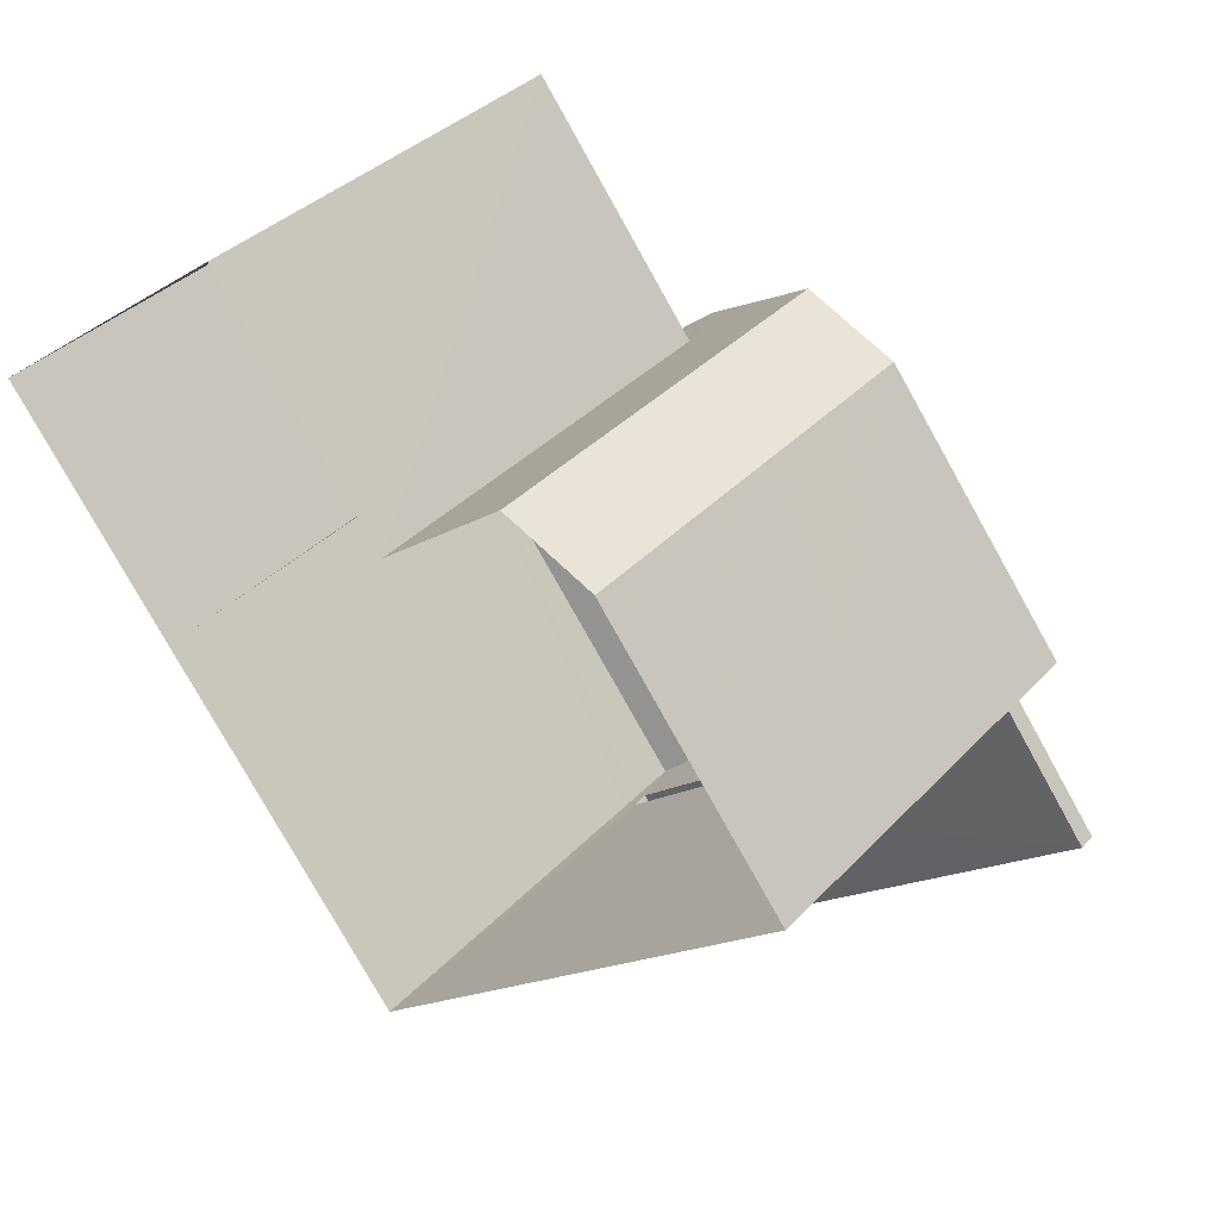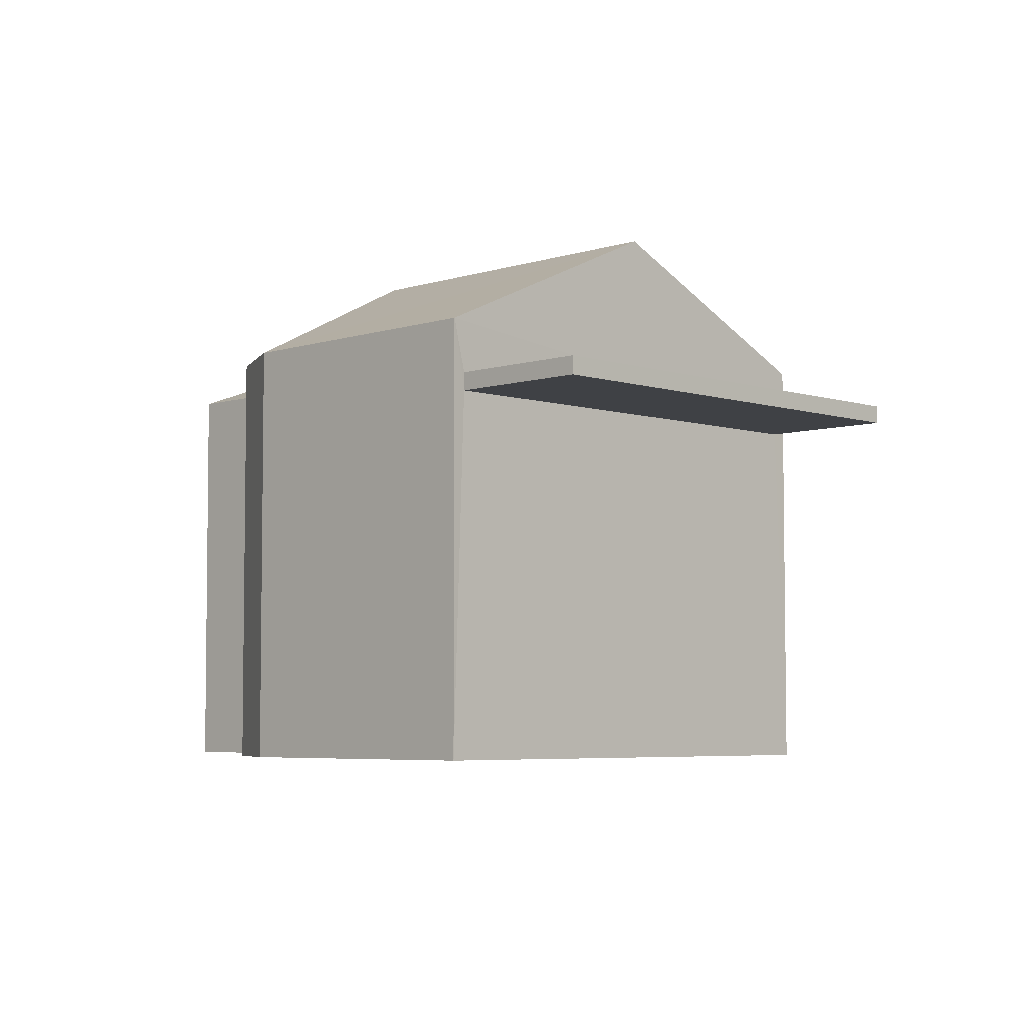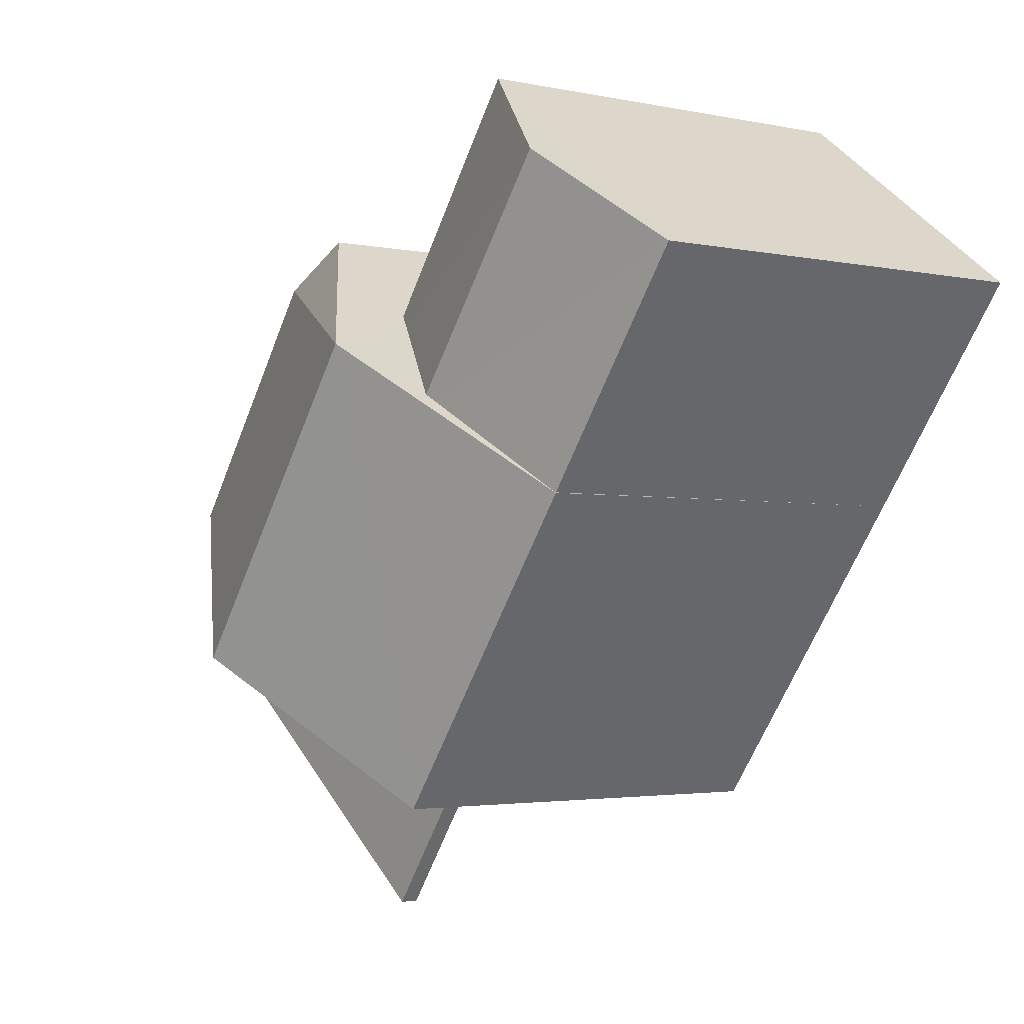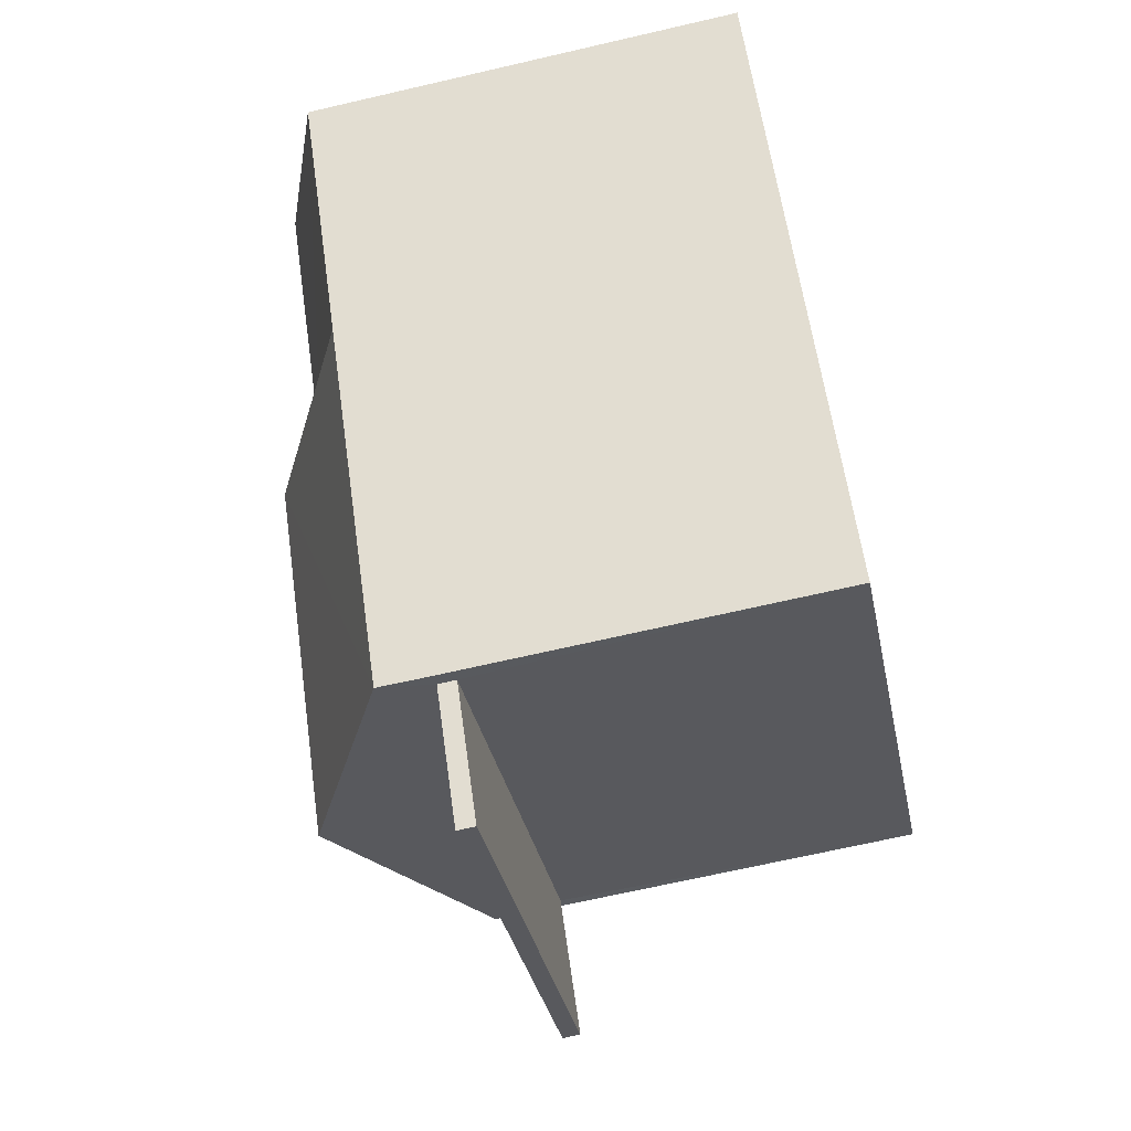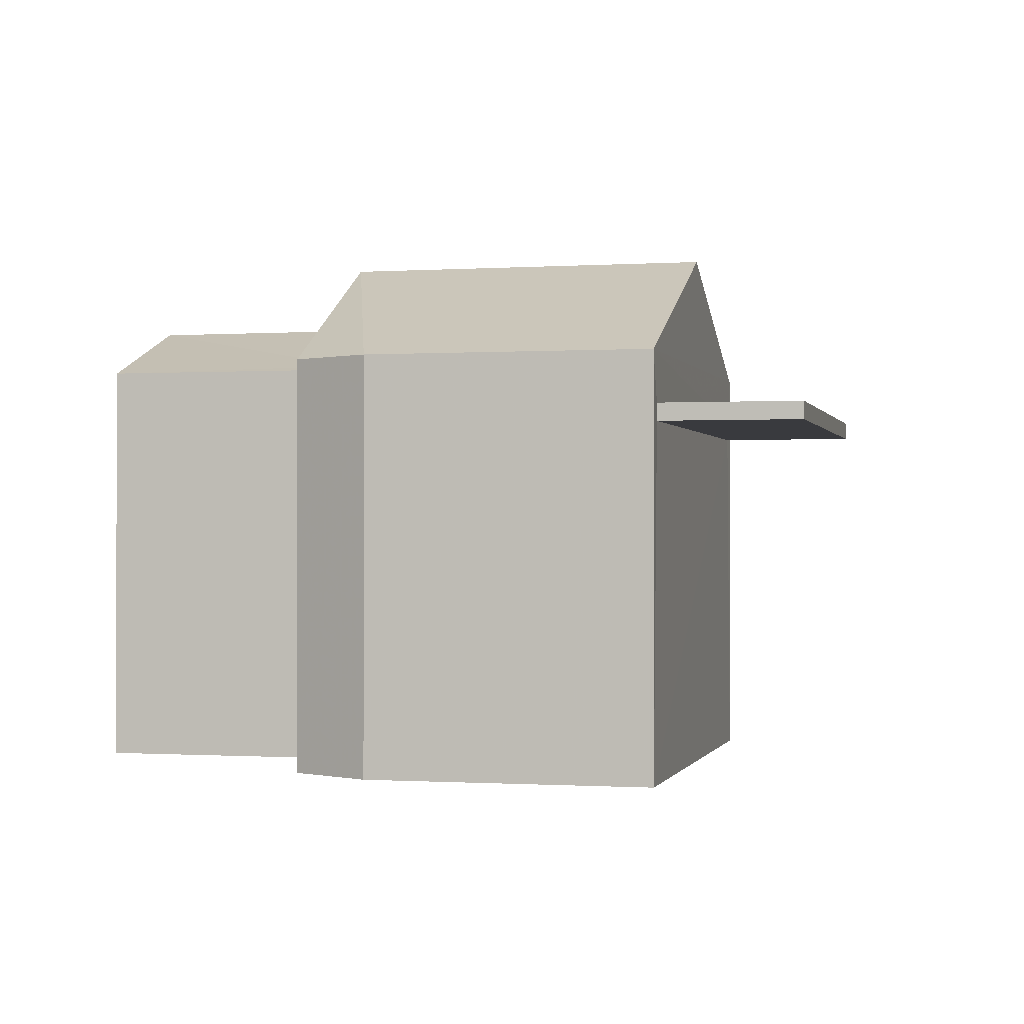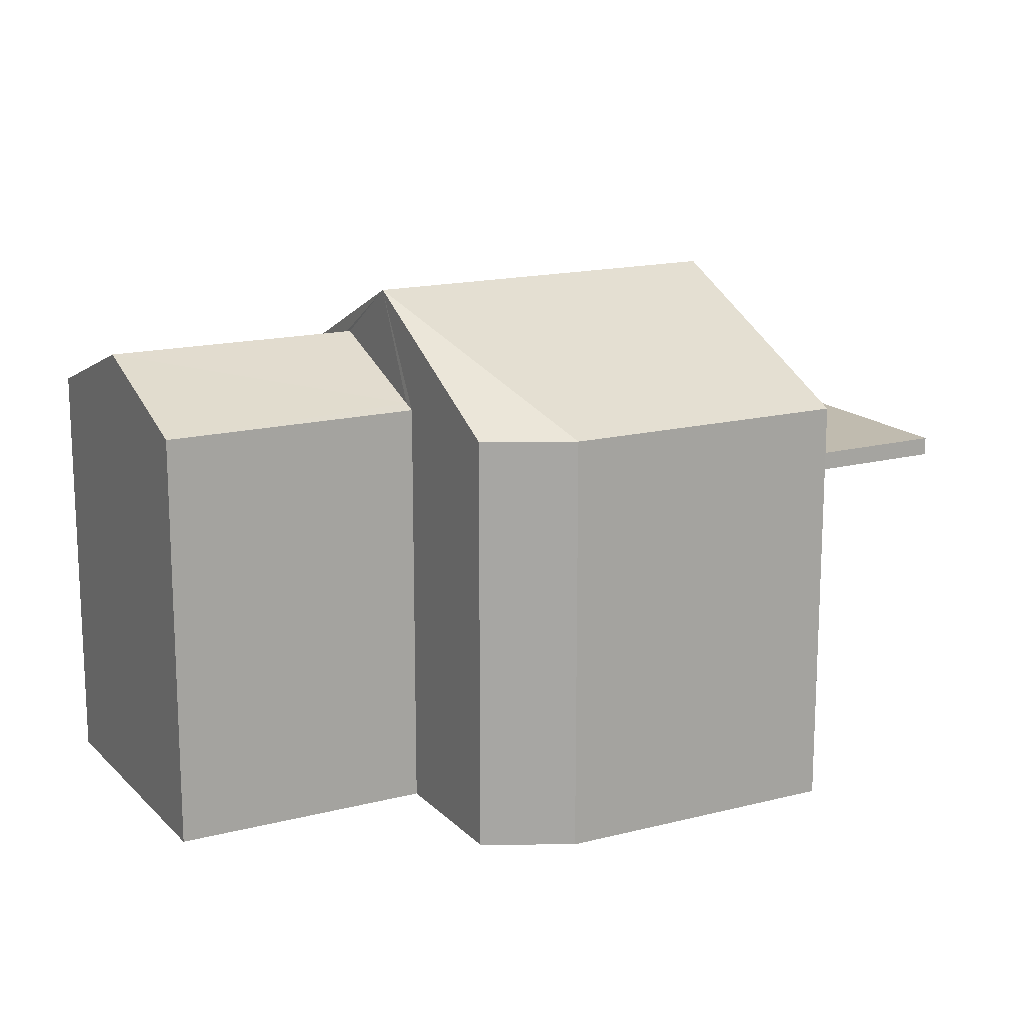
<metadata>
{"format":"obj","ext":"obj","renderer":"f3d","projection":"perspective","resolution":1024,"background":"white","views":[{"elev":34.9,"azim":-144.1,"up":"+Y"},{"elev":-5.3,"azim":-81.9,"up":"+Z"},{"elev":-2.7,"azim":53.1,"up":"+Y"},{"elev":-68.2,"azim":103.1,"up":"+Y"},{"elev":-0.5,"azim":-113.3,"up":"+Z"},{"elev":16.0,"azim":-155.2,"up":"+Z"}]}
</metadata>
<code>
v -8.857e+04 -1.003e+05 2.765
v -8.857e+04 -1.003e+05 2.765
v -8.857e+04 -1.003e+05 2.765
v -8.857e+04 -1.003e+05 2.765
v -8.858e+04 -1.003e+05 2.765
v -8.857e+04 -1.003e+05 2.766
v -8.857e+04 -1.003e+05 2.766
v -8.857e+04 -1.003e+05 2.766
v -8.858e+04 -1.003e+05 2.765
v -8.857e+04 -1.003e+05 7.776
v -8.857e+04 -1.003e+05 7.776
v -8.858e+04 -1.003e+05 7.775
v -8.858e+04 -1.003e+05 7.775
v -8.857e+04 -1.003e+05 8.75
v -8.857e+04 -1.003e+05 10.36
v -8.857e+04 -1.003e+05 8.751
v -8.858e+04 -1.003e+05 10.36
v -8.858e+04 -1.003e+05 8.75
v -8.858e+04 -1.003e+05 8.75
v -8.857e+04 -1.003e+05 8.816
v -8.857e+04 -1.003e+05 9.54
v -8.857e+04 -1.003e+05 9.54
v -8.857e+04 -1.003e+05 8.75
v -8.857e+04 -1.003e+05 8.75
v -8.857e+04 -1.003e+05 8.75
v -8.857e+04 -1.003e+05 9.474
v -8.857e+04 -1.003e+05 8.749
v -8.857e+04 -1.003e+05 8.75
v -8.857e+04 -1.003e+05 8.75
v -8.857e+04 -1.003e+05 8.026
v -8.858e+04 -1.003e+05 8.025
v -8.857e+04 -1.003e+05 8.026
v -8.858e+04 -1.003e+05 8.025
v -8.857e+04 -1.003e+05 8.026
v -8.857e+04 -1.003e+05 7.776
f 1 2 3
f 4 3 5
f 6 7 8
f 3 2 6
f 9 5 3
f 9 3 8
f 3 6 8
f 10 11 12
f 13 10 12
f 14 15 16
f 17 18 19
f 20 21 22
f 23 24 25
f 23 26 24
f 20 22 27
f 28 20 27
f 18 15 29
f 30 31 32
f 30 33 31
f 15 17 16
f 26 23 22
f 21 26 22
f 17 15 18
f 22 23 27
f 16 34 14
f 14 35 7
f 35 8 7
f 34 35 14
f 6 25 7
f 7 25 14
f 25 24 14
f 3 4 29
f 28 3 29
f 27 2 1
f 27 23 2
f 29 15 28
f 26 14 24
f 26 15 14
f 28 15 20
f 20 15 21
f 21 15 26
f 3 27 1
f 3 28 27
f 17 19 16
f 25 2 23
f 25 6 2
f 32 31 12
f 11 32 12
f 18 4 5
f 18 29 4
f 10 35 34
f 30 10 34
f 30 32 11
f 10 30 11
f 33 12 31
f 33 13 12
f 9 18 5
f 9 19 18
f 30 16 19
f 10 8 35
f 9 8 10
f 19 9 13
f 30 34 16
f 30 19 33
f 19 13 33
f 10 13 9

</code>
